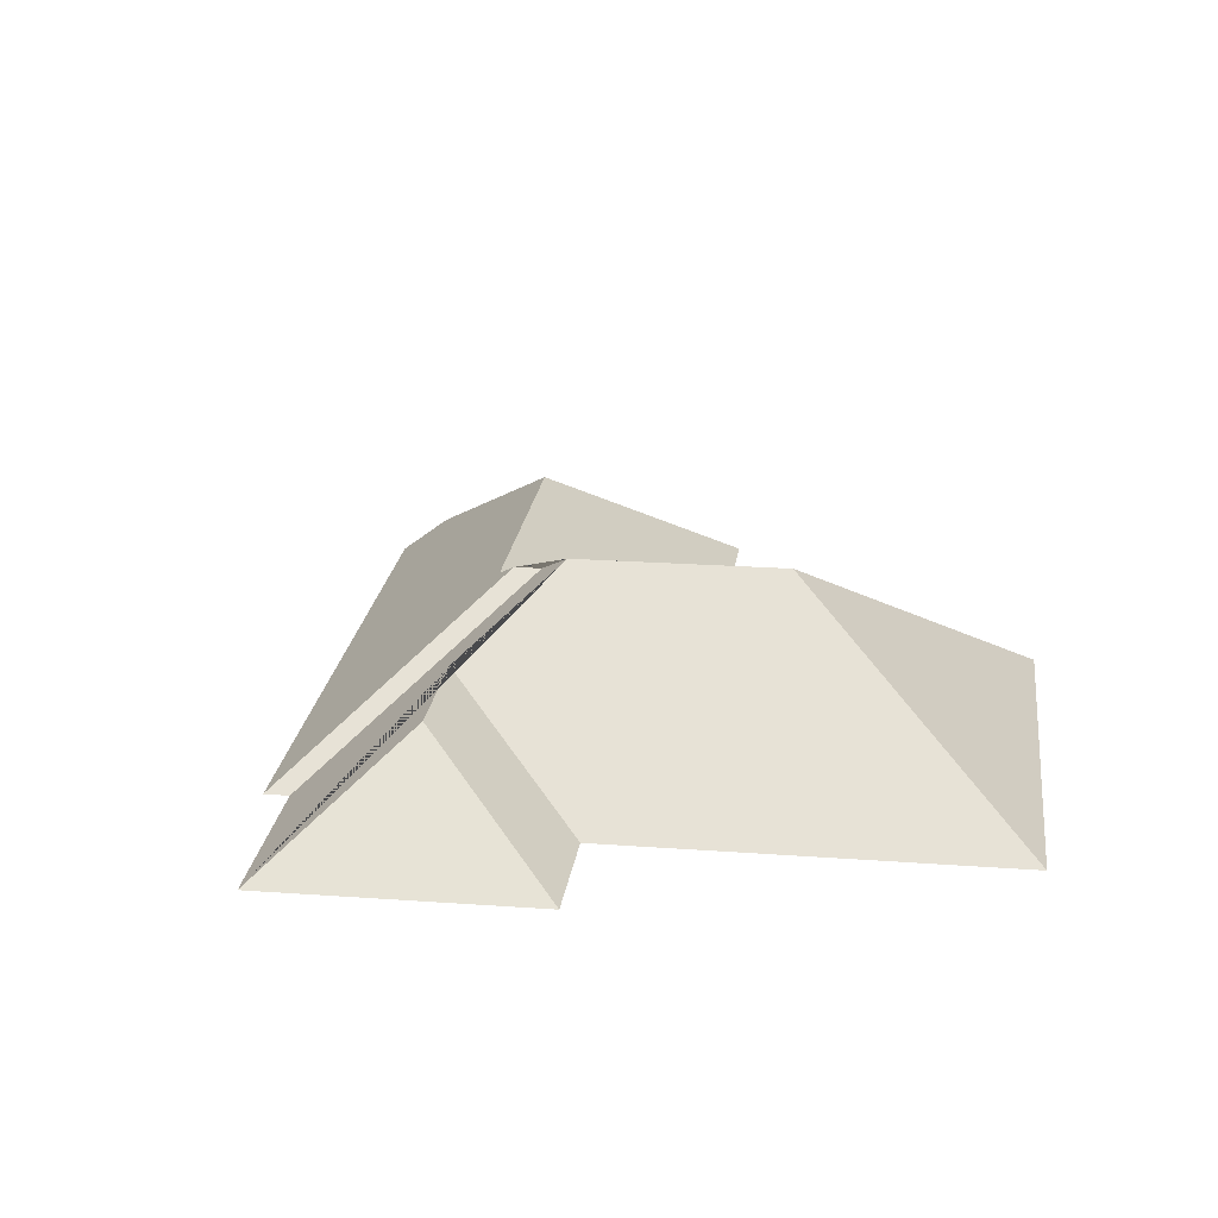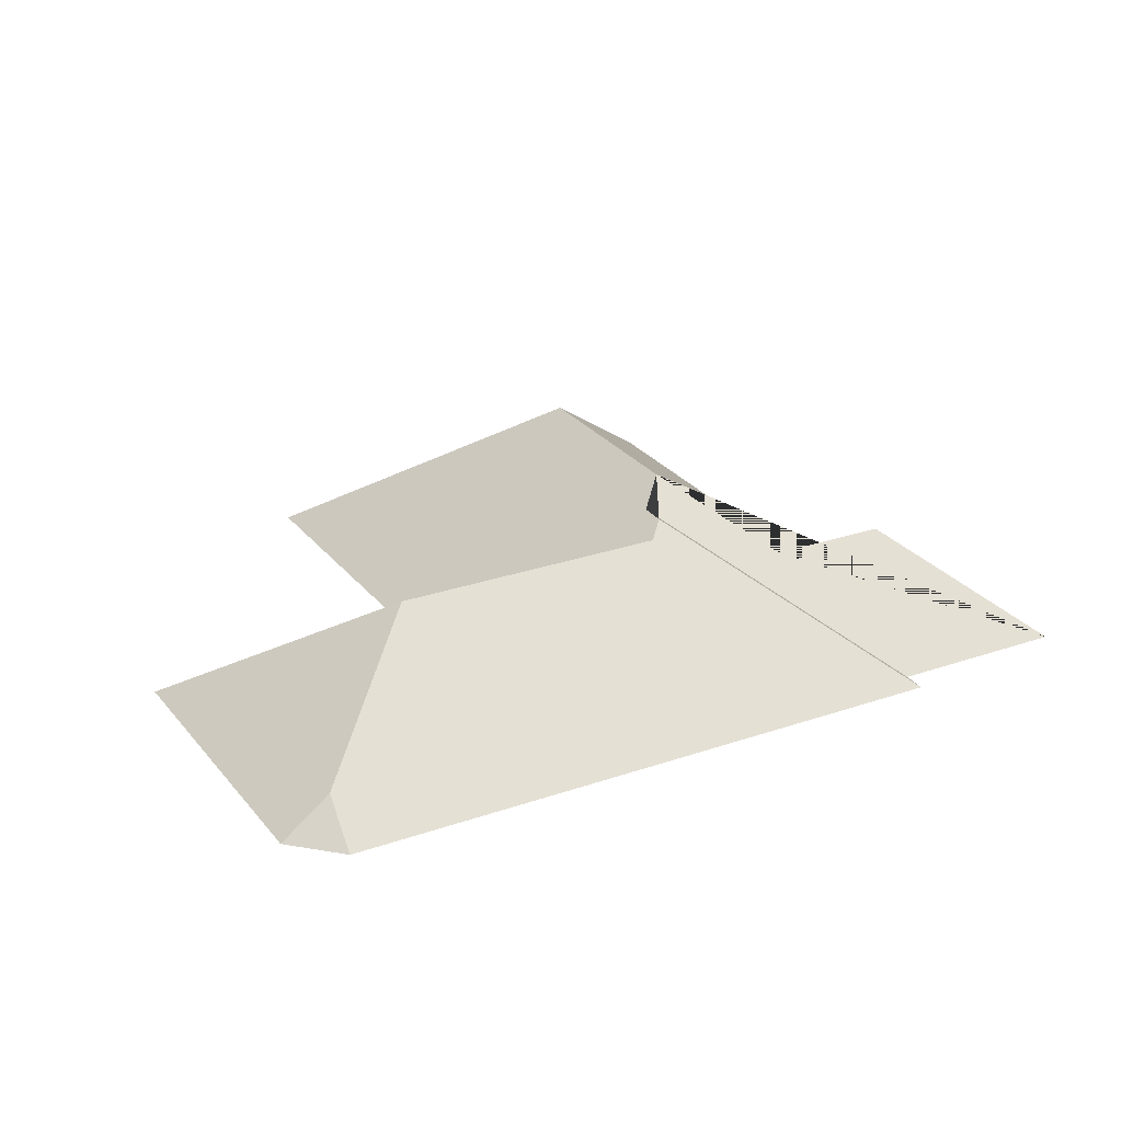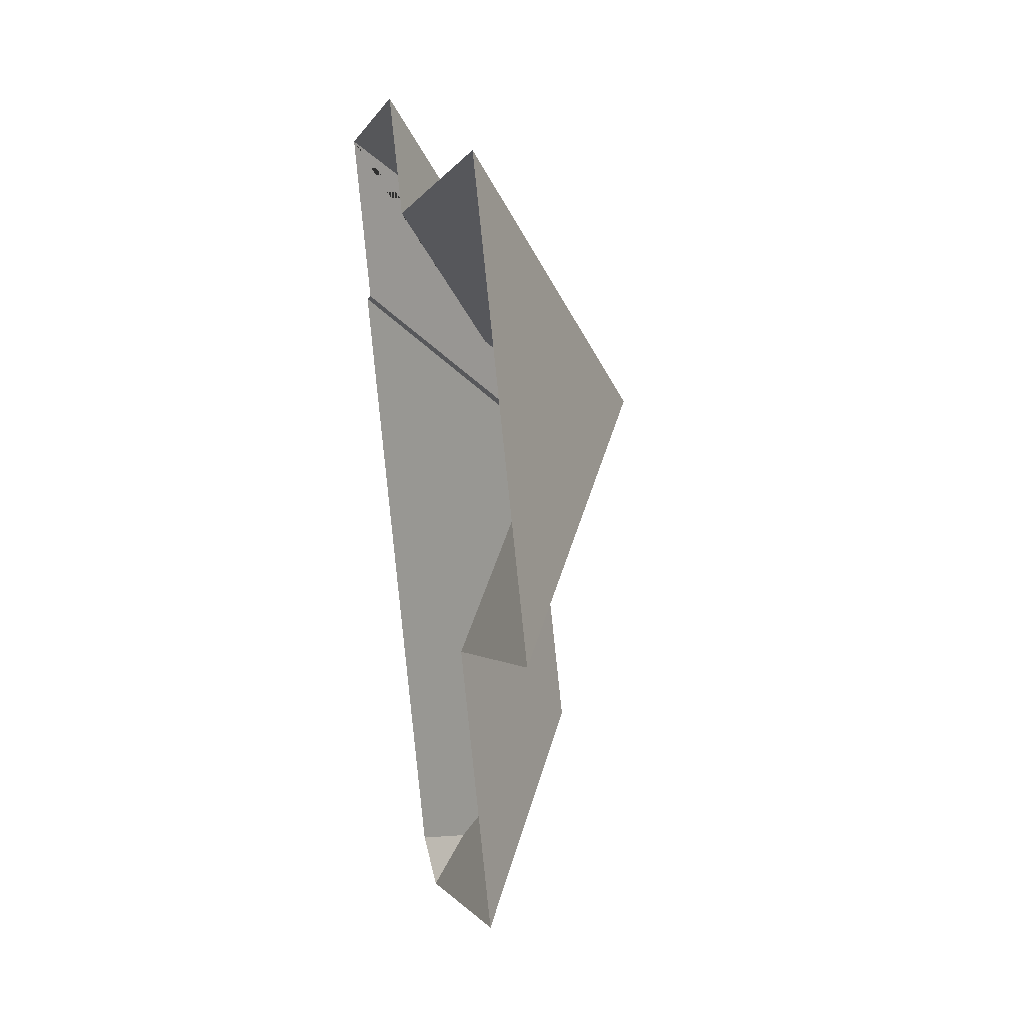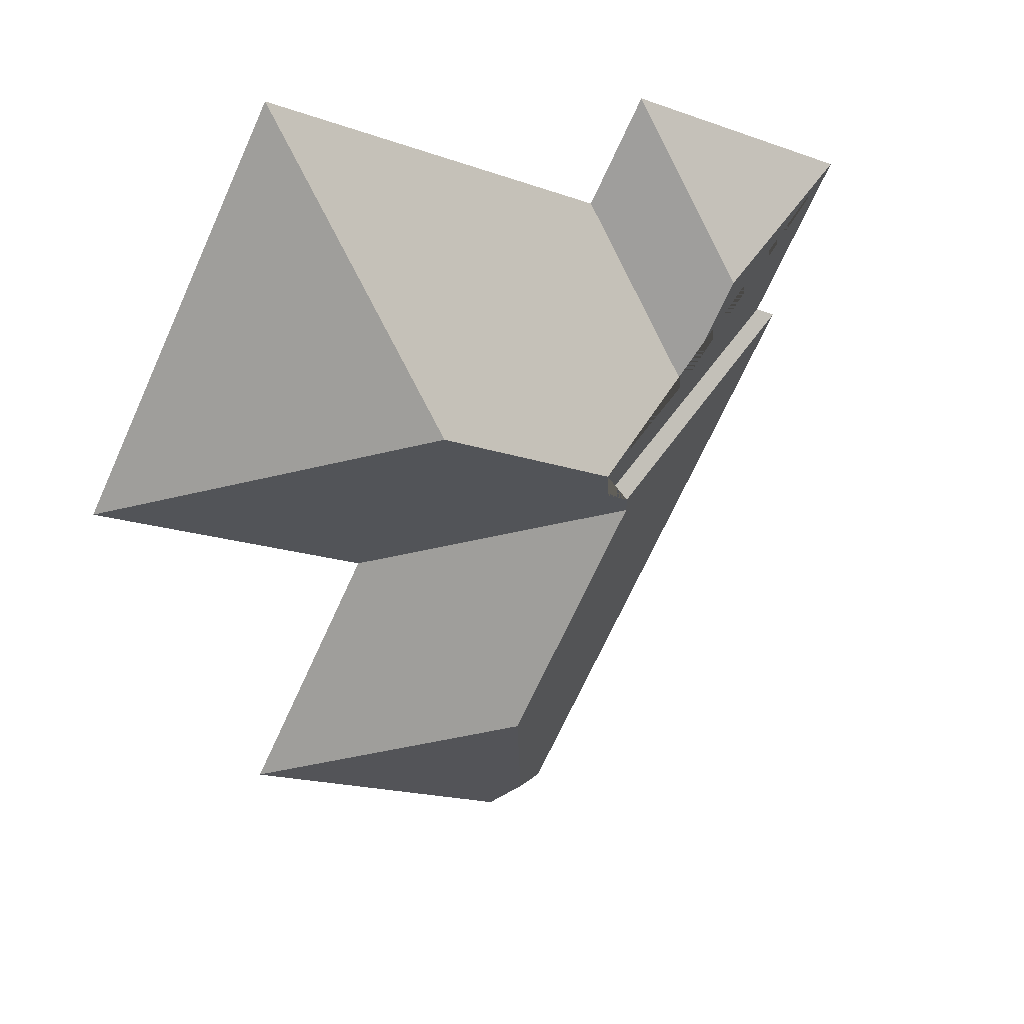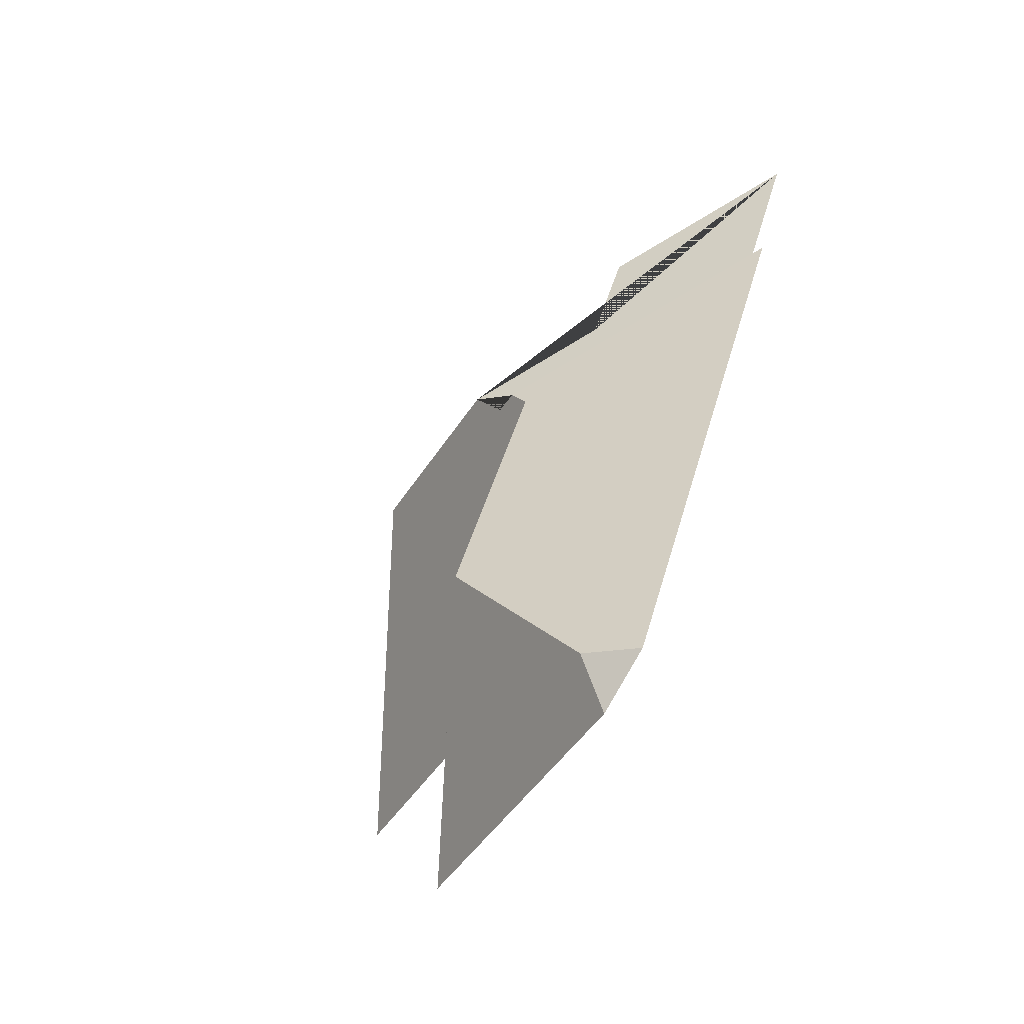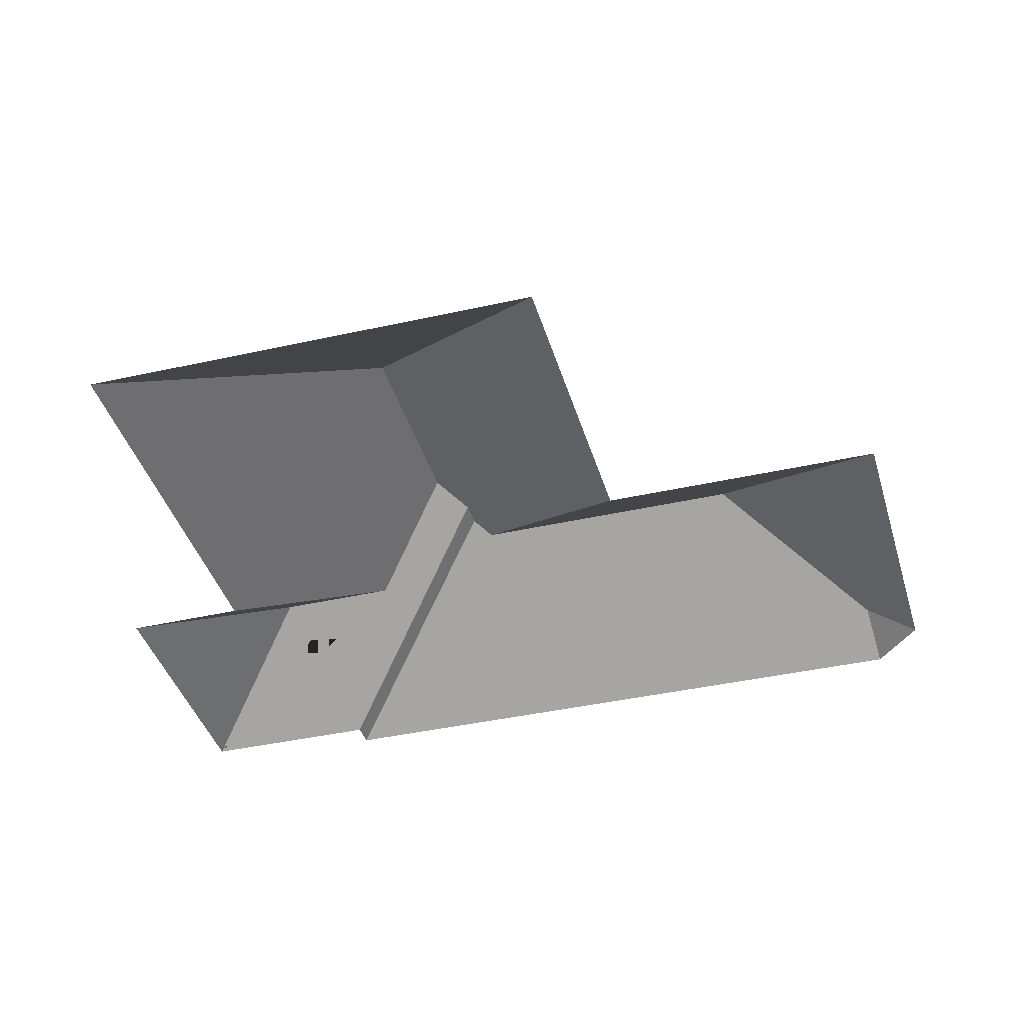
<metadata>
{"format":"obj","ext":"obj","renderer":"f3d","projection":"perspective","resolution":1024,"background":"white","views":[{"elev":21.6,"azim":-19.9,"up":"+Y"},{"elev":26.1,"azim":-146.3,"up":"+Y"},{"elev":27.0,"azim":76.7,"up":"+Z"},{"elev":33.7,"azim":154.4,"up":"+Z"},{"elev":-72.6,"azim":-122.2,"up":"+Z"},{"elev":-39.4,"azim":78.5,"up":"+Y"}]}
</metadata>
<code>
o BK39_500_012028_0019_roof
v 298.9 75 -343
v 183.9 75 -402.2
v 158.4 75 -393.9
v 175 90.11 -383.7
v 196.6 131.1 -309.9
v 246.8 75 -242.1
v 360.7 75 -183.6
v 145.1 131 -209.8
v 147.8 136.1 -200.7
v 157.2 136.1 -195.8
v 161.9 144.9 -180.1
v 235.3 145 -142.3
v 111.4 115.9 -164.2
v 41.97 75 -167.1
v 50.58 75 -162.5
v 88.94 115.8 -120.7
v 276.3 75 -19.23
v 135.7 75 -92.04
v 17.53 75 -98.09
v 113.3 75 -48.94
v 298.9 0 -343
v 183.9 0 -402.2
v 158.4 0 -393.9
v 41.97 0 -167.1
v 50.58 0 -162.5
v 17.53 0 -98.09
v 113.3 0 -48.94
v 135.7 0 -92.04
v 276.3 0 -19.23
v 360.7 0 -183.6
v 246.8 0 -242.1
f 19 16 20
f 19 15 10 11 13 16
f 9 8 6 7 12 11 10
f 9 14 15 10
f 14 3 4 5 8 9
f 3 2 4
f 2 1 5 4
f 8 5 1 6
f 12 17 7
f 13 18 17 12 11
f 13 18 20 16

</code>
